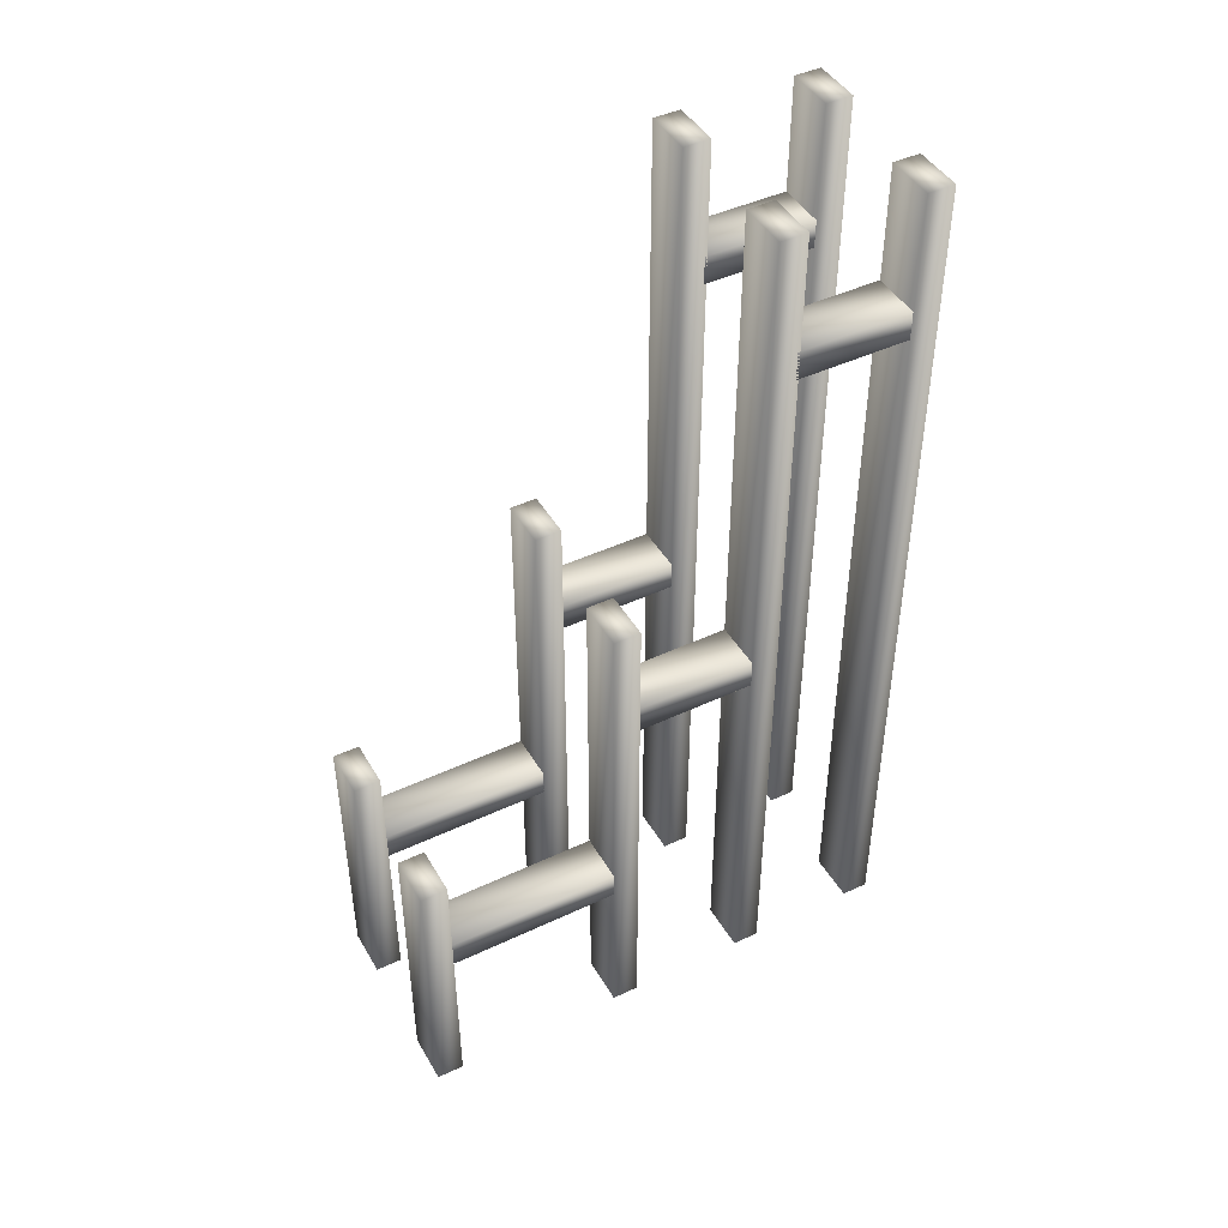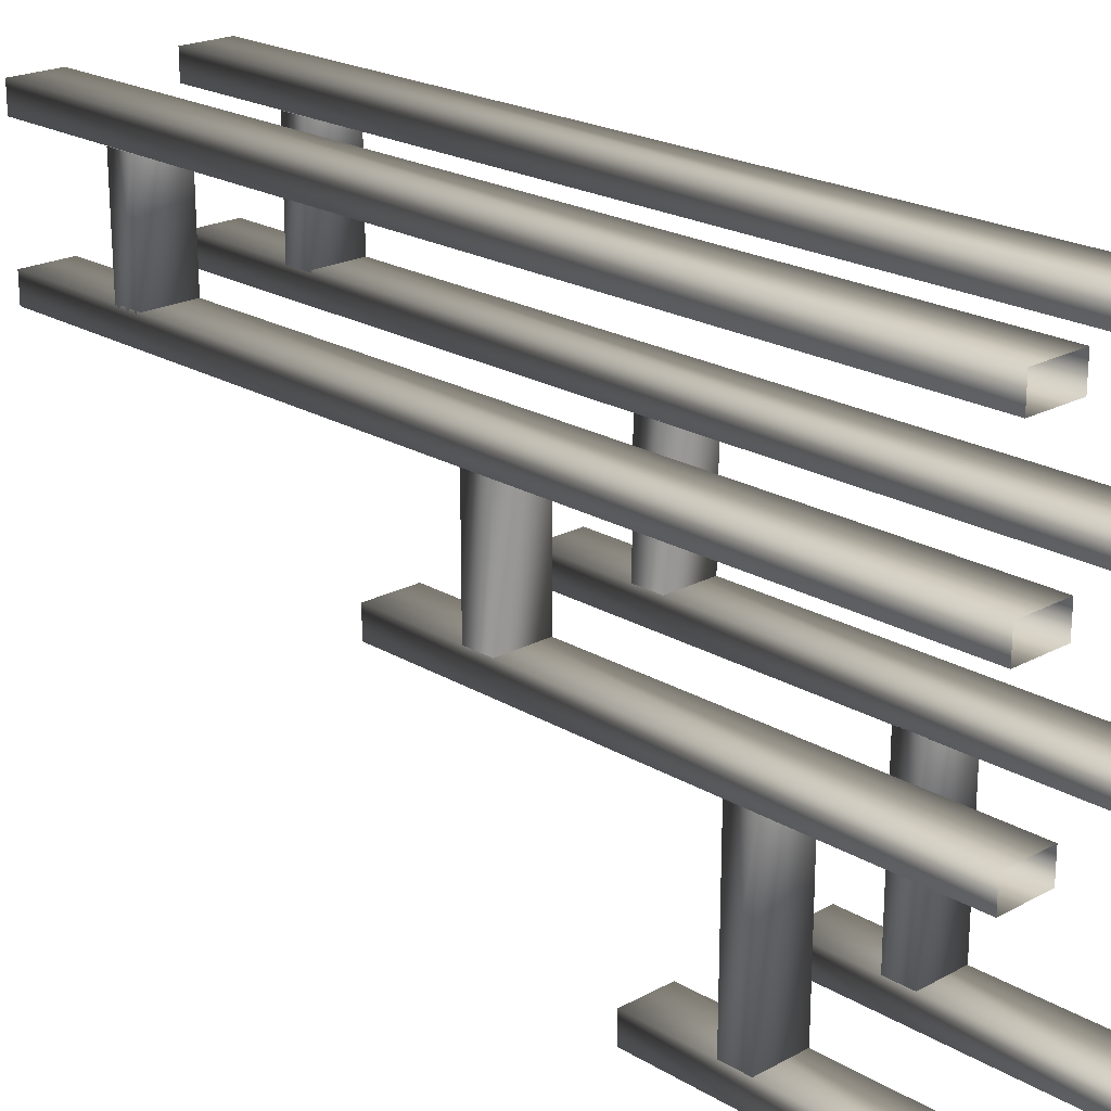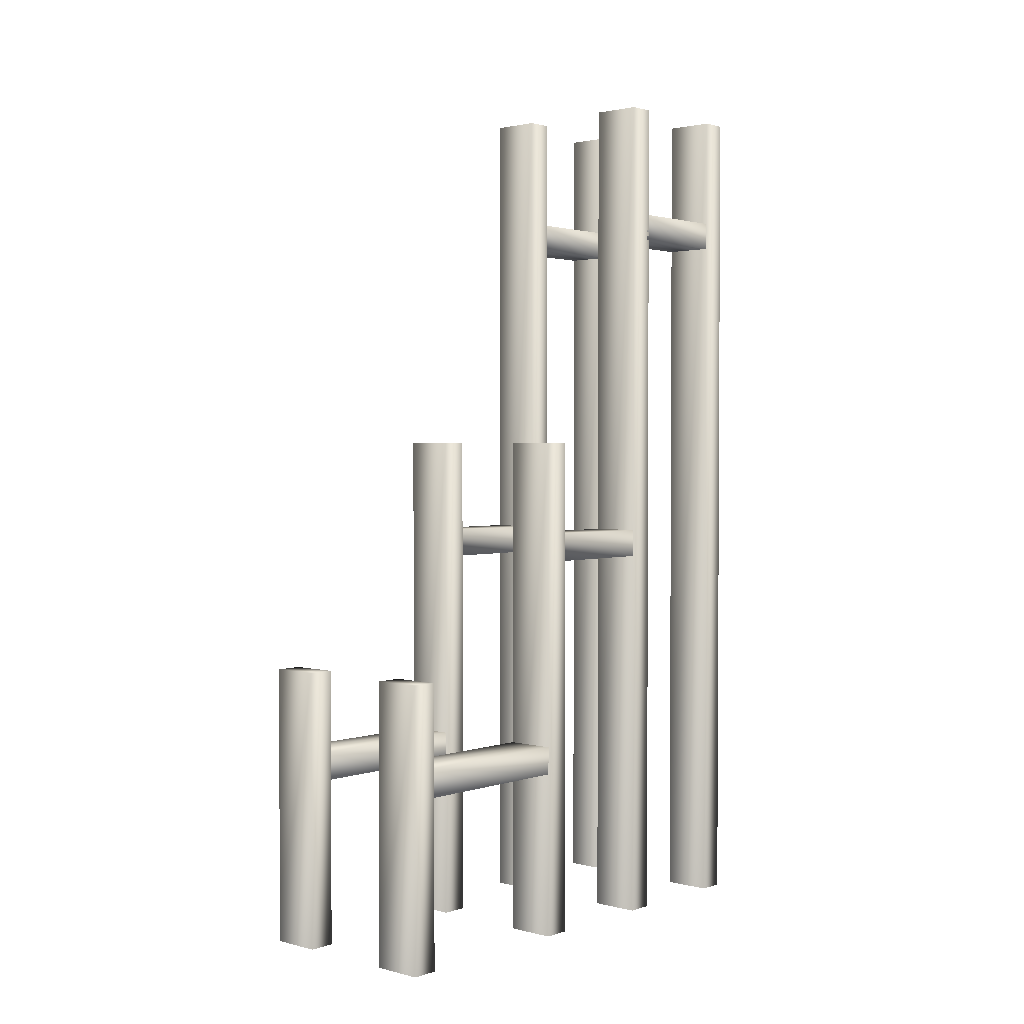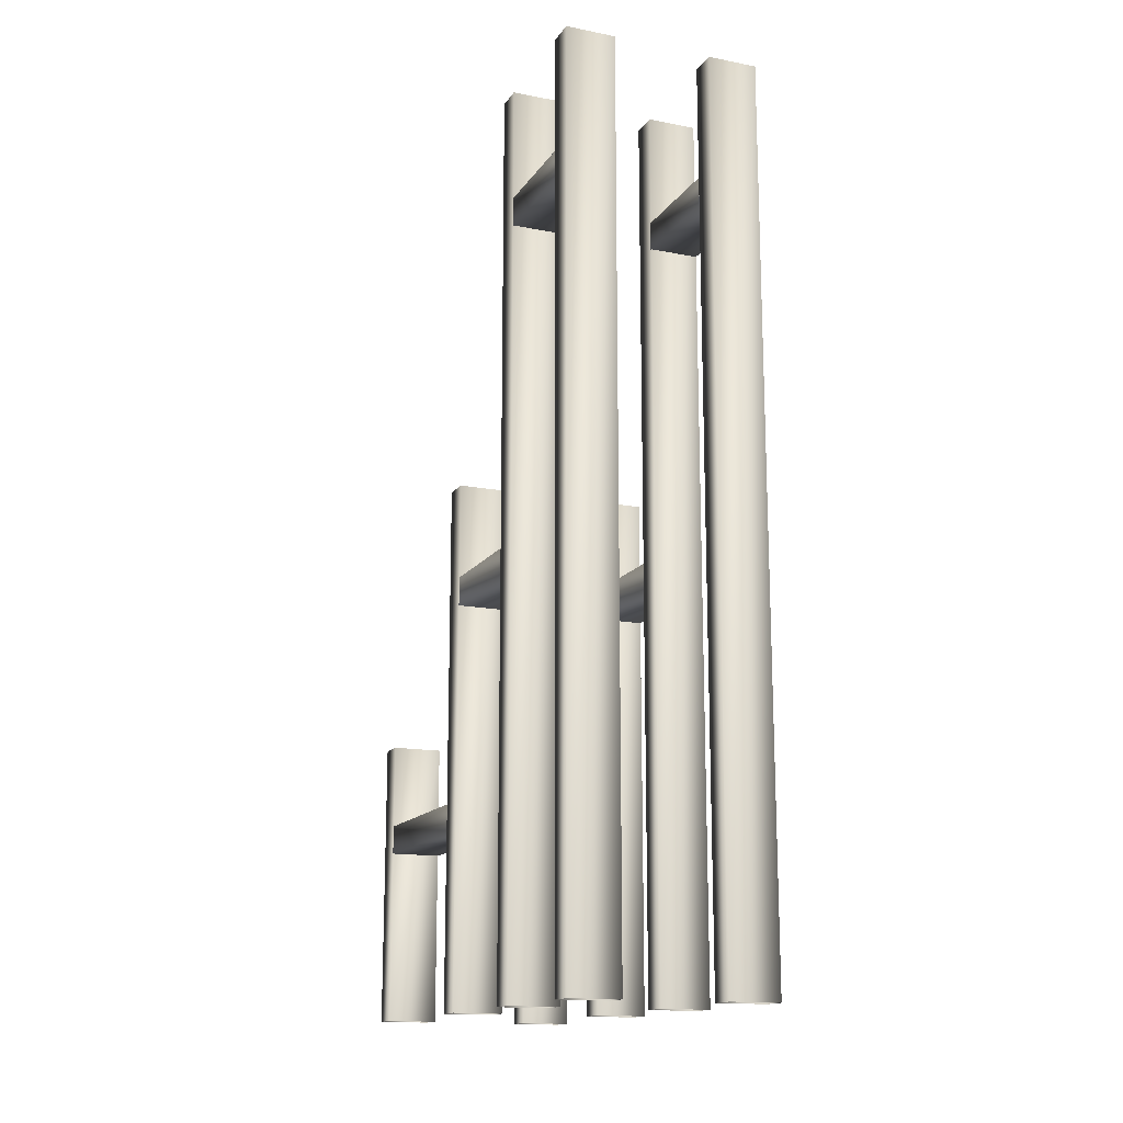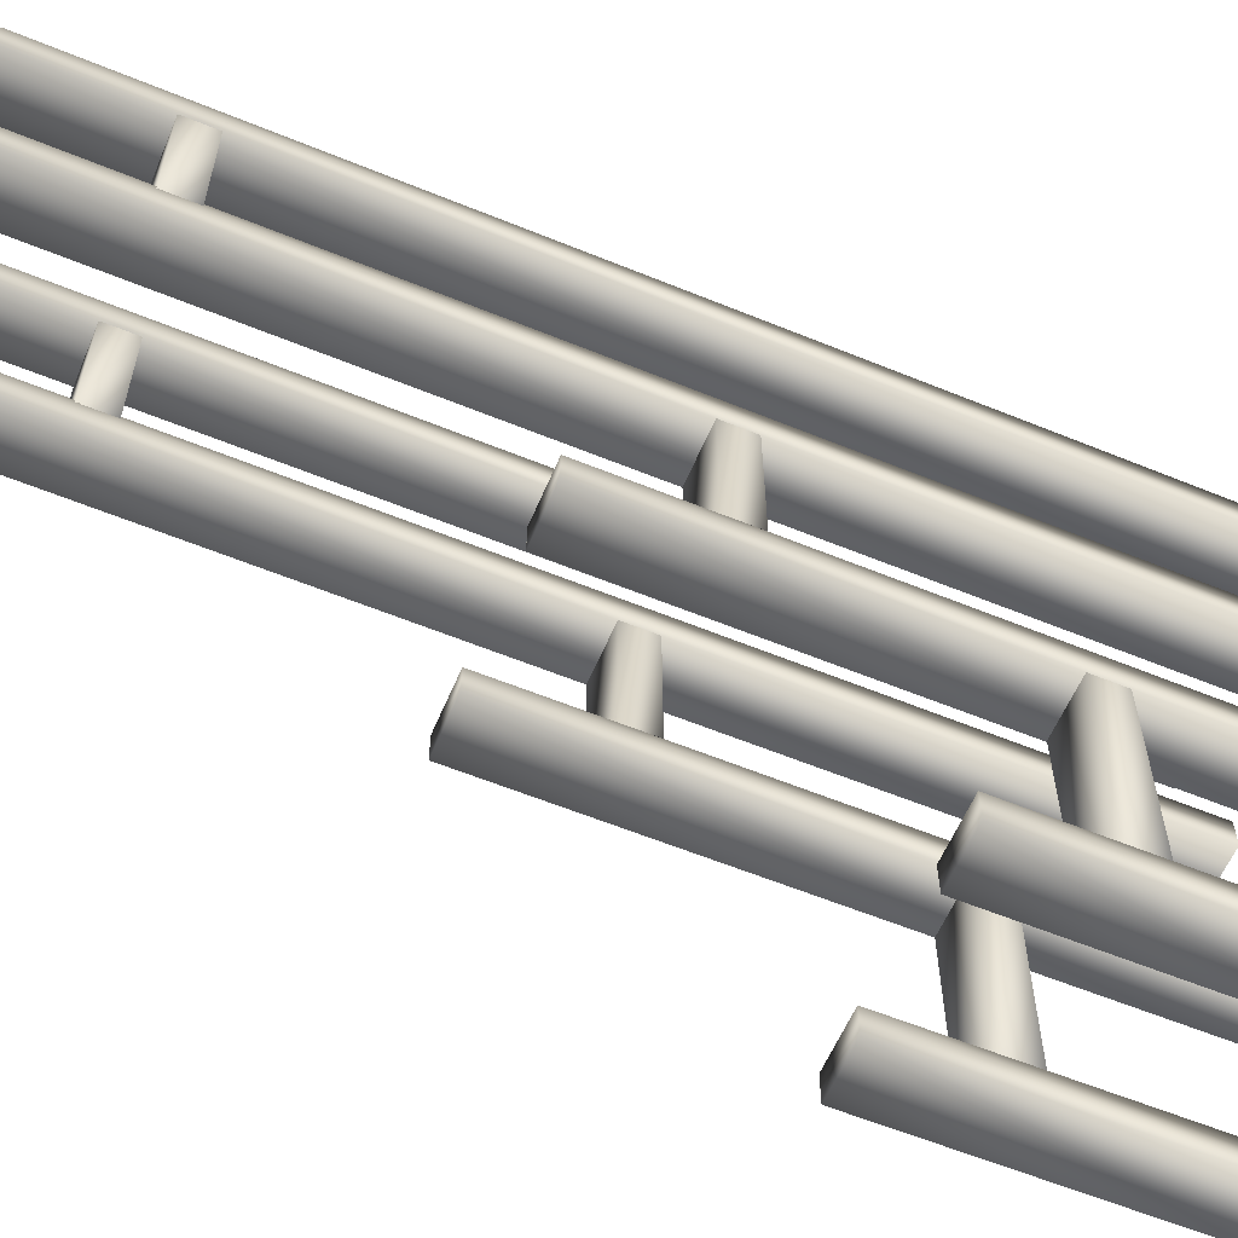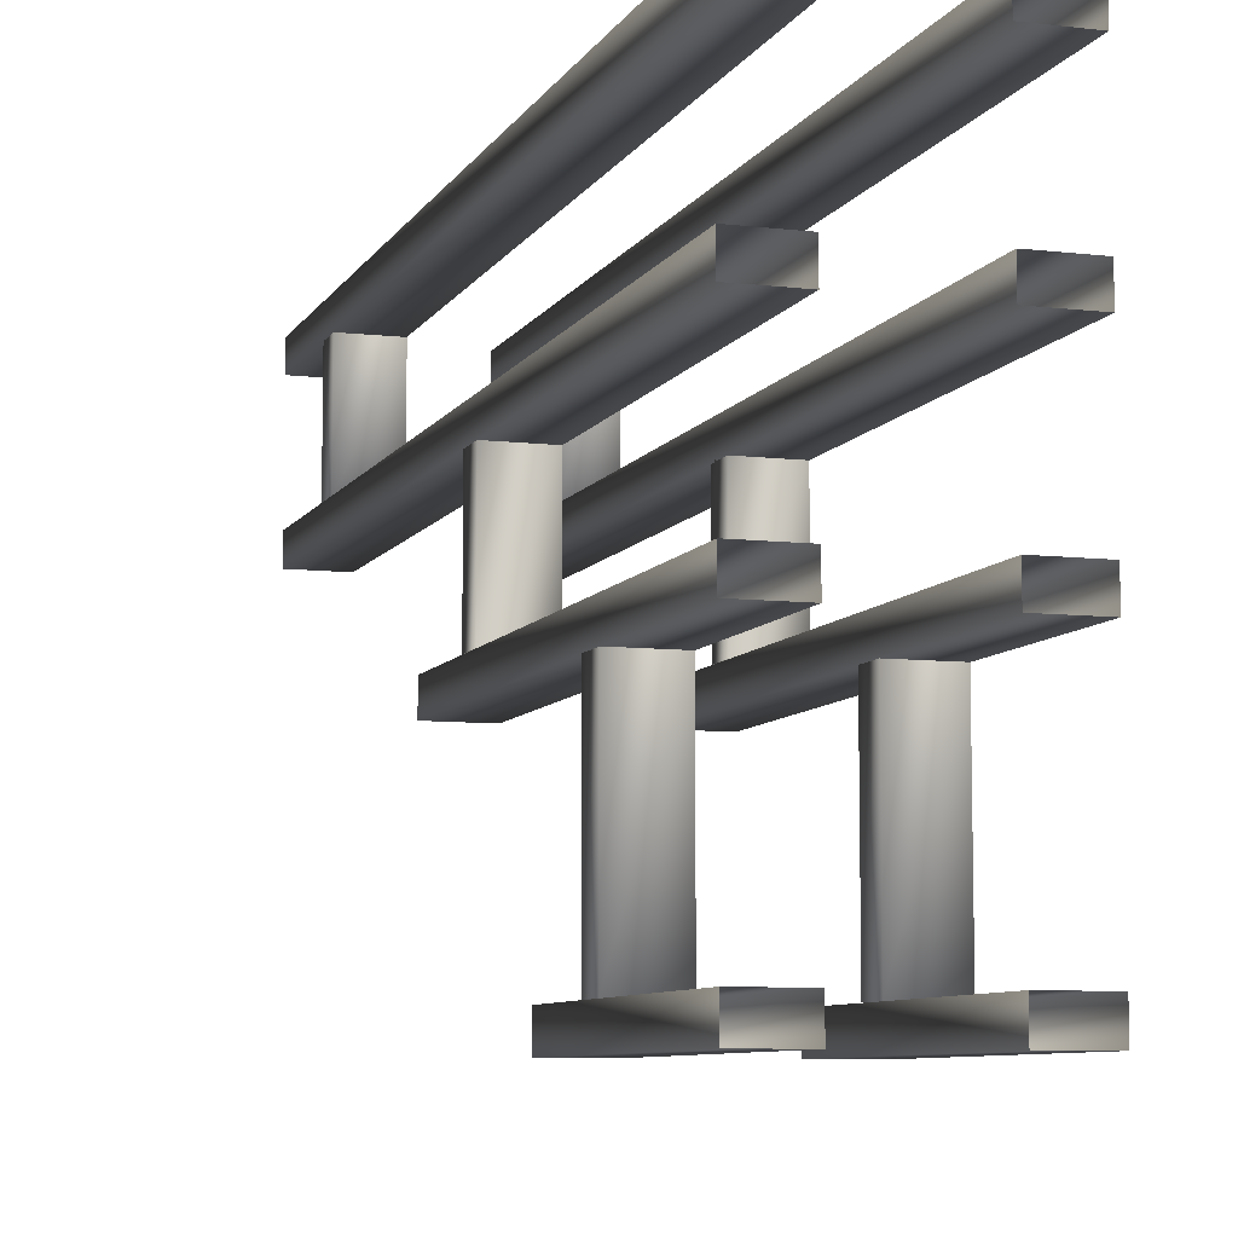
<metadata>
{"format":"obj","ext":"obj","renderer":"f3d","projection":"perspective","resolution":1024,"background":"white","views":[{"elev":44.9,"azim":-118.6,"up":"+Y"},{"elev":21.4,"azim":-43.6,"up":"+Z"},{"elev":2.0,"azim":-138.4,"up":"+Y"},{"elev":-15.3,"azim":-22.3,"up":"+Y"},{"elev":-59.7,"azim":-112.8,"up":"+Z"},{"elev":-8.0,"azim":-18.1,"up":"+Z"}]}
</metadata>
<code>
g t_PlatC_Lod1_01
v -341.9 221.6 -86.16
v -320.3 221.6 -86.16
v -320.3 221.6 -97.8
v -341.9 221.6 -97.8
v -341.9 -3.411 -86.16
v -320.3 -3.411 -86.16
v -320.3 221.6 -86.16
v -341.9 221.6 -86.16
v -320.3 -3.411 -97.8
v -320.3 -3.411 -97.8
v -341.9 -3.411 -97.8
v -341.9 221.6 -97.8
v -320.3 221.6 -97.8
v -341.9 70.92 -172.1
v -341.9 83.34 -172.1
v -320.3 83.34 -172.1
v -320.3 70.92 -172.1
v -341.9 70.92 -172.1
v -320.3 70.92 -172.1
v -320.3 70.92 -97.57
v -341.9 70.92 -97.64
v -320.3 83.34 -172.1
v -320.3 83.34 -97.57
v -320.3 83.34 -172.1
v -341.9 83.34 -172.1
v -341.9 83.34 -97.64
v -320.3 83.34 -97.57
v -320.3 167.5 -34.83
v -341.9 167.5 -34.83
v -341.9 167.5 -86.08
v -320.3 167.5 -86.08
v -341.9 179.9 -34.83
v -341.9 179.9 -86.08
v -341.9 179.9 -34.83
v -320.3 179.9 -34.83
v -320.3 179.9 -86.08
v -341.9 179.9 -86.08
v -341.9 380.6 35.15
v -320.3 380.6 35.15
v -320.3 380.6 23.51
v -341.9 380.6 23.51
v -341.9 -3.411 35.15
v -320.3 -3.411 35.15
v -320.3 380.6 35.15
v -341.9 380.6 35.15
v -320.3 -3.411 23.51
v -320.3 -3.411 23.51
v -341.9 -3.411 23.51
v -341.9 380.6 23.51
v -320.3 380.6 23.51
v -341.9 119.7 -172.2
v -320.3 119.7 -172.2
v -320.3 119.7 -183.9
v -341.9 119.7 -183.9
v -341.9 -3.411 -172.2
v -320.3 -3.411 -172.2
v -320.3 119.7 -172.2
v -341.9 119.7 -172.2
v -320.3 -3.411 -183.9
v -320.3 -3.411 -183.9
v -341.9 -3.411 -183.9
v -341.9 119.7 -183.9
v -320.3 119.7 -183.9
v -341.9 318.4 -24.86
v -341.9 330.9 -24.86
v -320.3 330.9 -24.86
v -320.3 318.4 -24.86
v -341.9 318.4 -24.86
v -320.3 318.4 -24.86
v -320.3 318.4 23.4
v -341.9 318.4 23.34
v -320.3 330.9 -24.86
v -320.3 330.9 23.4
v -320.3 330.9 -24.86
v -341.9 330.9 -24.86
v -341.9 330.9 23.34
v -320.3 330.9 23.4
v -341.9 380.6 -23.82
v -320.3 380.6 -23.82
v -320.3 380.6 -35.47
v -341.9 380.6 -35.47
v -341.9 -3.411 -23.82
v -320.3 -3.411 -23.82
v -320.3 380.6 -23.82
v -341.9 380.6 -23.82
v -320.3 -3.411 -35.47
v -320.3 -3.411 -35.47
v -341.9 -3.411 -35.47
v -341.9 380.6 -35.47
v -320.3 380.6 -35.47
v -277.7 221.6 -86.16
v -256.2 221.6 -86.16
v -256.2 221.6 -97.8
v -277.7 221.6 -97.8
v -277.7 -3.411 -86.16
v -256.2 -3.411 -86.16
v -256.2 221.6 -86.16
v -277.7 221.6 -86.16
v -256.2 -3.411 -97.8
v -256.2 -3.411 -97.8
v -277.7 -3.411 -97.8
v -277.7 221.6 -97.8
v -256.2 221.6 -97.8
v -277.7 70.92 -172.1
v -277.7 83.34 -172.1
v -256.2 83.34 -172.1
v -256.2 70.92 -172.1
v -277.7 70.92 -172.1
v -256.2 70.92 -172.1
v -256.2 70.92 -97.57
v -277.7 70.92 -97.64
v -256.2 83.34 -172.1
v -256.2 83.34 -97.57
v -256.2 83.34 -172.1
v -277.7 83.34 -172.1
v -277.7 83.34 -97.64
v -256.2 83.34 -97.57
v -256.2 167.5 -34.83
v -277.7 167.5 -34.83
v -277.7 167.5 -86.08
v -256.2 167.5 -86.08
v -277.7 179.9 -34.83
v -277.7 179.9 -86.08
v -277.7 179.9 -34.83
v -256.2 179.9 -34.83
v -256.2 179.9 -86.08
v -277.7 179.9 -86.08
v -277.7 380.6 35.15
v -256.2 380.6 35.15
v -256.2 380.6 23.51
v -277.7 380.6 23.51
v -277.7 -3.411 35.15
v -256.2 -3.411 35.15
v -256.2 380.6 35.15
v -277.7 380.6 35.15
v -256.2 -3.411 23.51
v -256.2 -3.411 23.51
v -277.7 -3.411 23.51
v -277.7 380.6 23.51
v -256.2 380.6 23.51
v -277.7 119.7 -172.2
v -256.2 119.7 -172.2
v -256.2 119.7 -183.9
v -277.7 119.7 -183.9
v -277.7 -3.411 -172.2
v -256.2 -3.411 -172.2
v -256.2 119.7 -172.2
v -277.7 119.7 -172.2
v -256.2 -3.411 -183.9
v -256.2 -3.411 -183.9
v -277.7 -3.411 -183.9
v -277.7 119.7 -183.9
v -256.2 119.7 -183.9
v -277.7 318.4 -24.86
v -277.7 330.9 -24.86
v -256.2 330.9 -24.86
v -256.2 318.4 -24.86
v -277.7 318.4 -24.86
v -256.2 318.4 -24.86
v -256.2 318.4 23.4
v -277.7 318.4 23.34
v -256.2 330.9 -24.86
v -256.2 330.9 23.4
v -256.2 330.9 -24.86
v -277.7 330.9 -24.86
v -277.7 330.9 23.34
v -256.2 330.9 23.4
v -277.7 380.6 -23.82
v -256.2 380.6 -23.82
v -256.2 380.6 -35.47
v -277.7 380.6 -35.47
v -277.7 -3.411 -23.82
v -256.2 -3.411 -23.82
v -256.2 380.6 -23.82
v -277.7 380.6 -23.82
v -256.2 -3.411 -35.47
v -256.2 -3.411 -35.47
v -277.7 -3.411 -35.47
v -277.7 380.6 -35.47
v -256.2 380.6 -35.47
f 16 14 15
f 14 16 17
f 27 24 26
f 25 26 24
f 26 25 21
f 18 21 25
f 21 18 20
f 19 20 18
f 20 19 23
f 22 23 19
f 9 3 6
f 7 6 3
f 6 7 5
f 8 5 7
f 5 8 11
f 12 11 8
f 11 12 10
f 13 10 12
f 3 1 2
f 1 3 4
f 32 33 29
f 30 29 33
f 29 30 28
f 31 28 30
f 28 31 35
f 36 35 31
f 35 36 34
f 37 34 36
f 50 47 49
f 48 49 47
f 49 48 45
f 42 45 48
f 45 42 44
f 43 44 42
f 44 43 40
f 46 40 43
f 40 38 39
f 38 40 41
f 63 60 62
f 61 62 60
f 62 61 58
f 55 58 61
f 58 55 57
f 56 57 55
f 57 56 53
f 59 53 56
f 53 51 52
f 51 53 54
f 86 80 83
f 84 83 80
f 83 84 82
f 85 82 84
f 82 85 88
f 89 88 85
f 88 89 87
f 90 87 89
f 80 78 79
f 78 80 81
f 99 93 96
f 97 96 93
f 96 97 95
f 98 95 97
f 95 98 101
f 102 101 98
f 101 102 100
f 103 100 102
f 93 91 92
f 91 93 94
f 117 114 116
f 115 116 114
f 116 115 111
f 108 111 115
f 111 108 110
f 109 110 108
f 110 109 113
f 112 113 109
f 122 123 119
f 120 119 123
f 119 120 118
f 121 118 120
f 118 121 125
f 126 125 121
f 125 126 124
f 127 124 126
f 140 137 139
f 138 139 137
f 139 138 135
f 132 135 138
f 135 132 134
f 133 134 132
f 134 133 130
f 136 130 133
f 130 128 129
f 128 130 131
f 149 143 146
f 147 146 143
f 146 147 145
f 148 145 147
f 145 148 151
f 152 151 148
f 151 152 150
f 153 150 152
f 143 141 142
f 141 143 144
f 176 170 173
f 174 173 170
f 173 174 172
f 175 172 174
f 172 175 178
f 179 178 175
f 178 179 177
f 180 177 179
f 170 168 169
f 168 170 171
f 66 64 65
f 64 66 67
f 72 73 69
f 70 69 73
f 69 70 68
f 71 68 70
f 68 71 75
f 76 75 71
f 75 76 74
f 77 74 76
f 106 104 105
f 104 106 107
f 156 154 155
f 154 156 157
f 162 163 159
f 160 159 163
f 159 160 158
f 161 158 160
f 158 161 165
f 166 165 161
f 165 166 164
f 167 164 166

</code>
